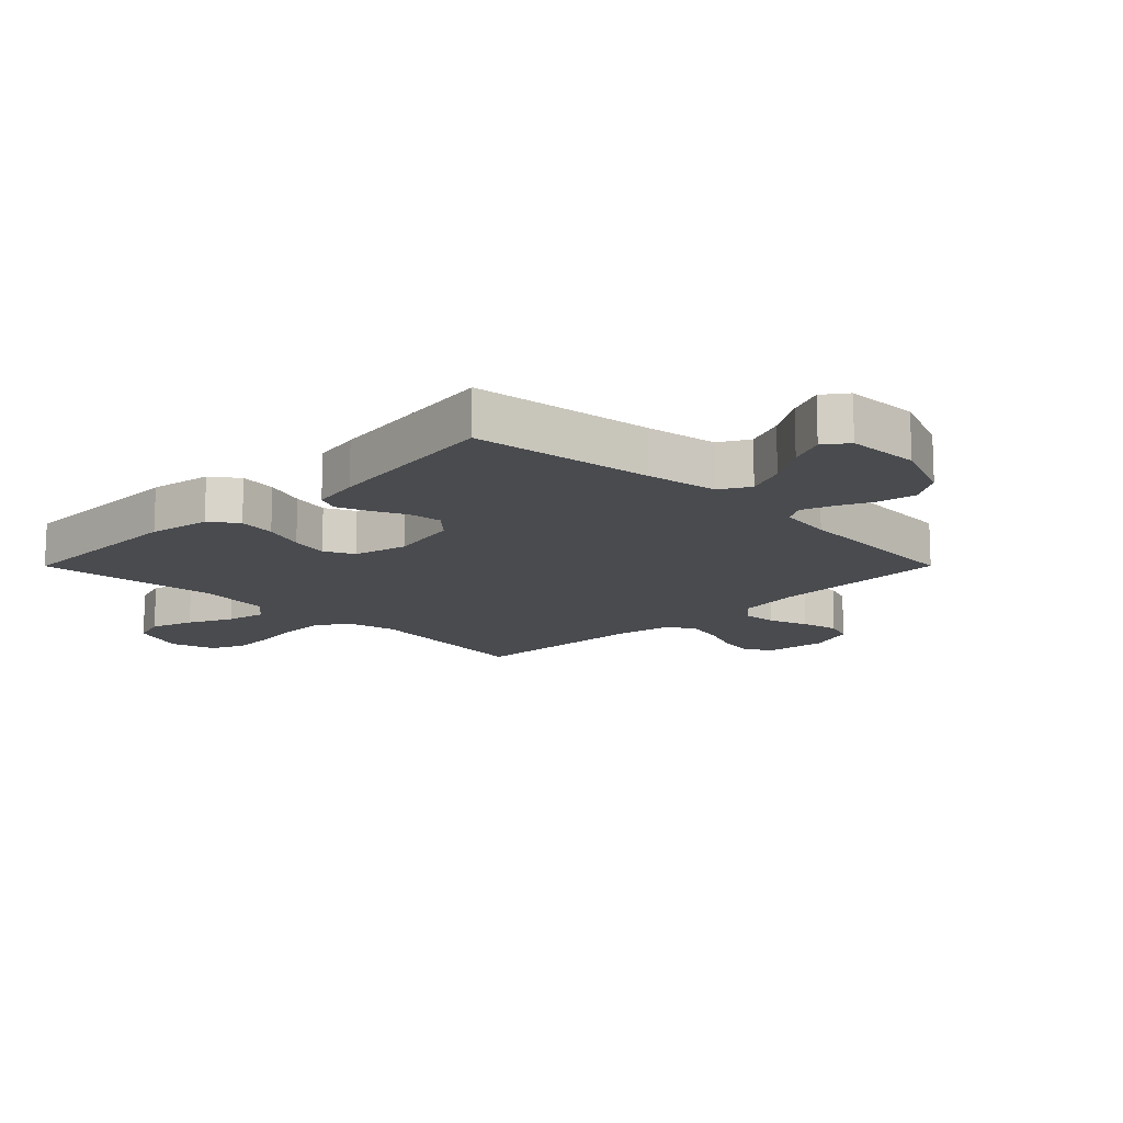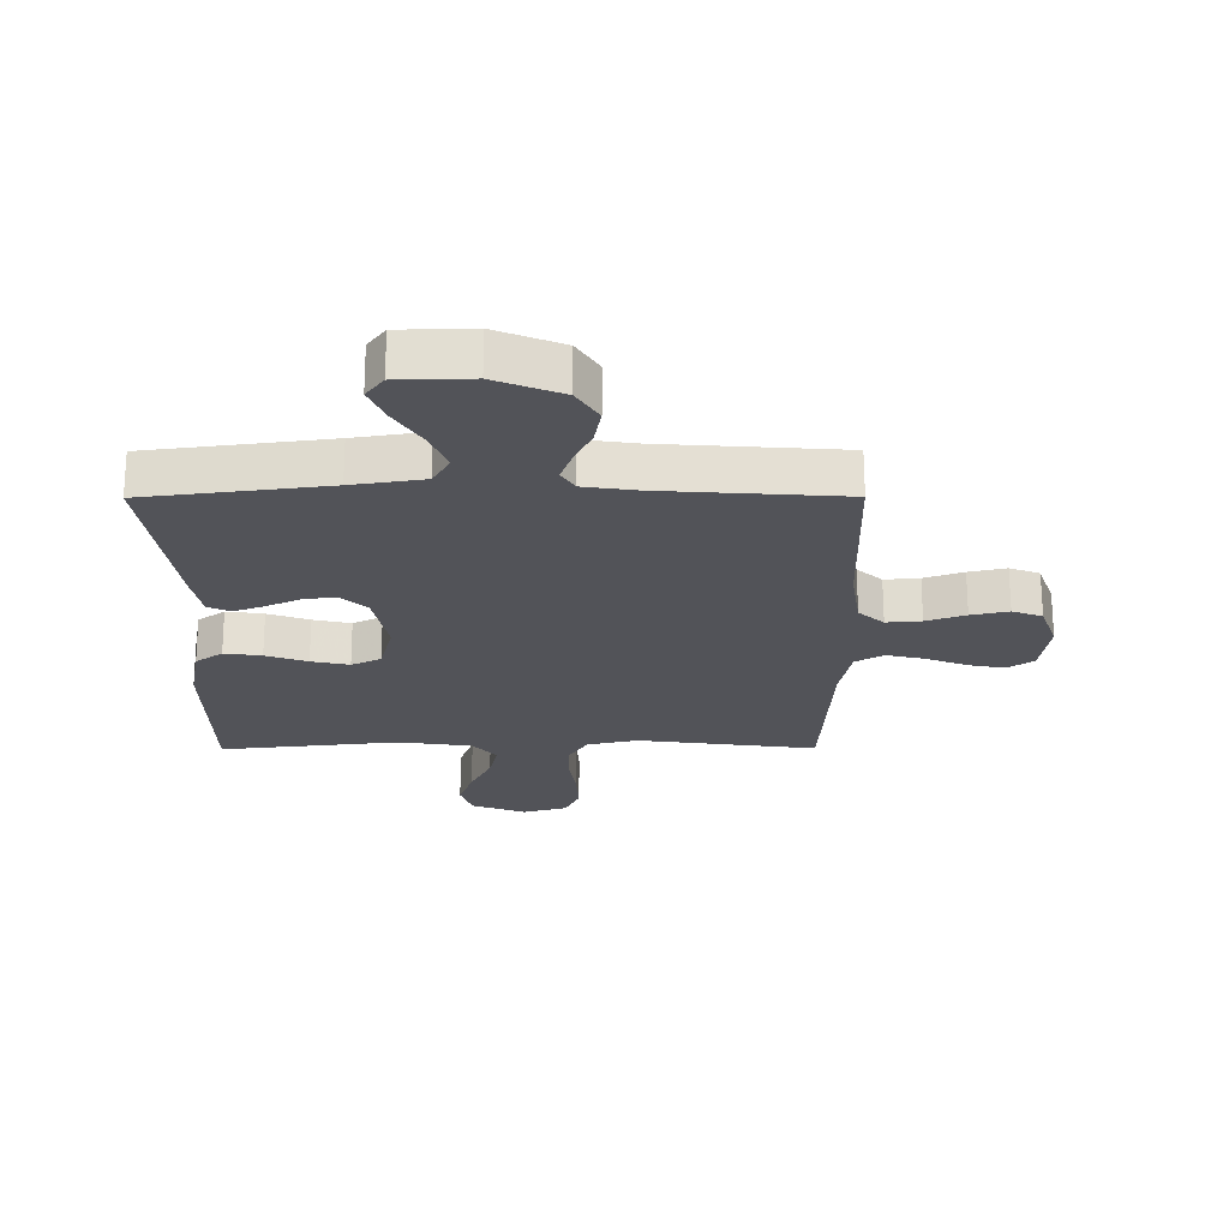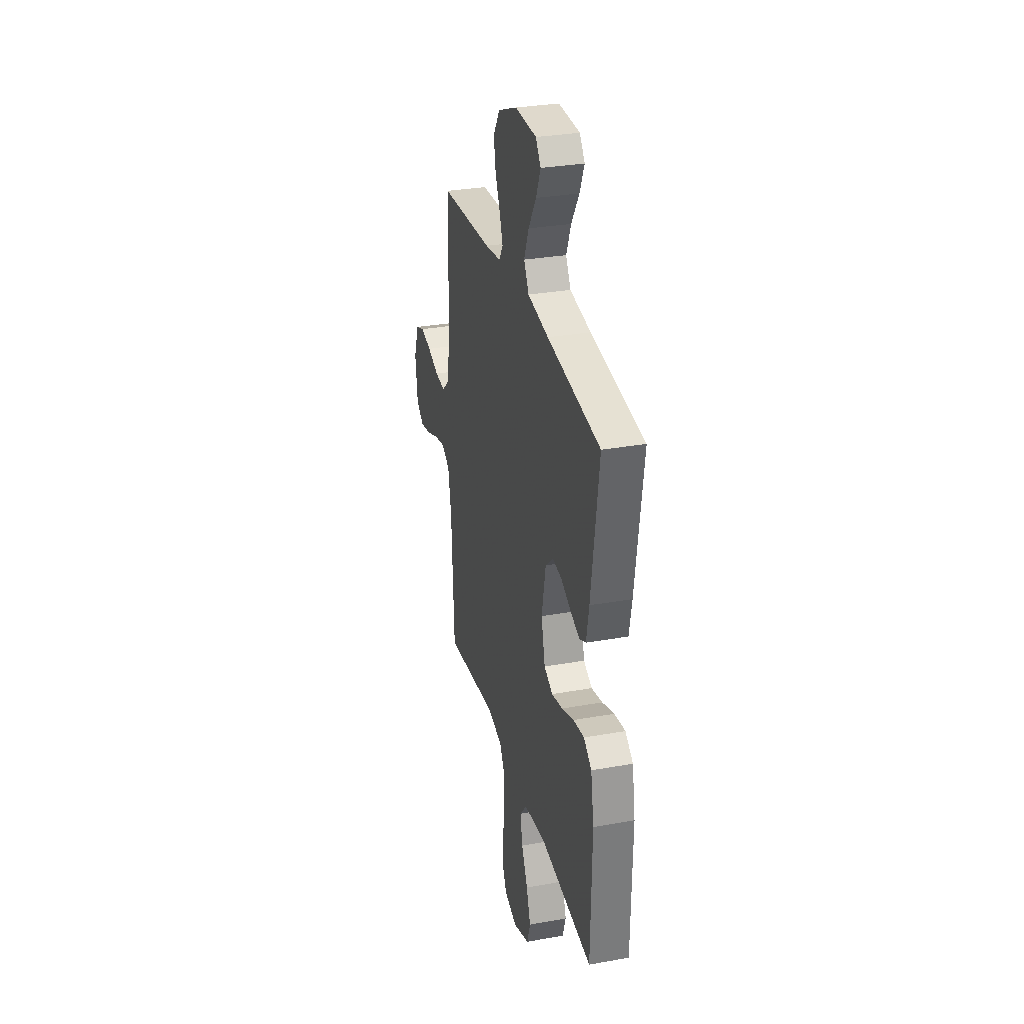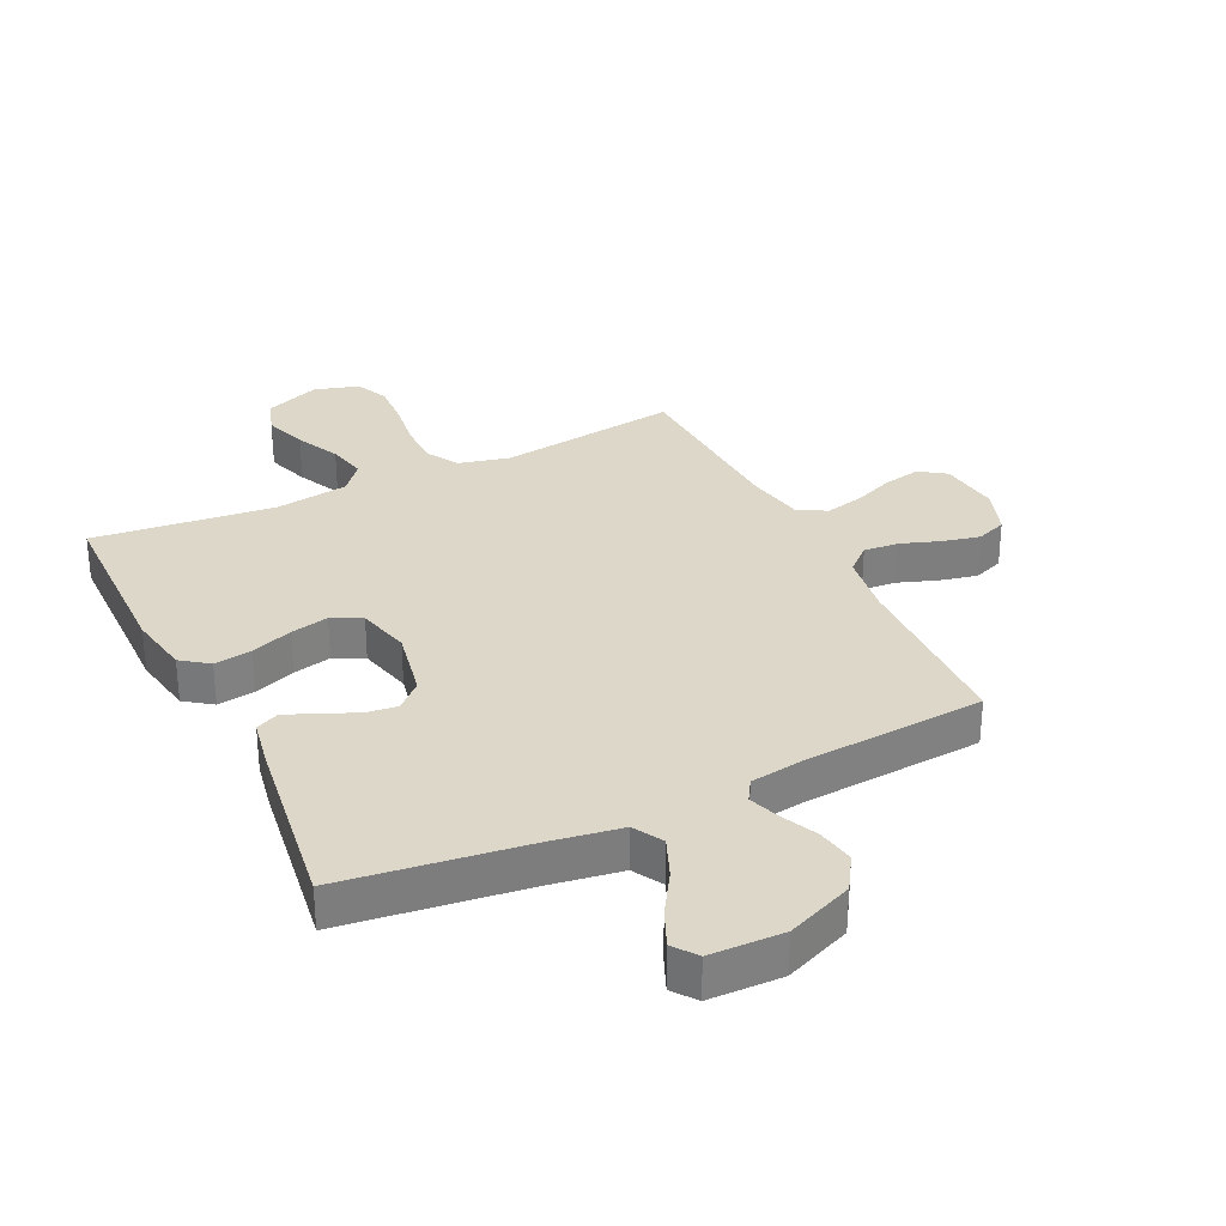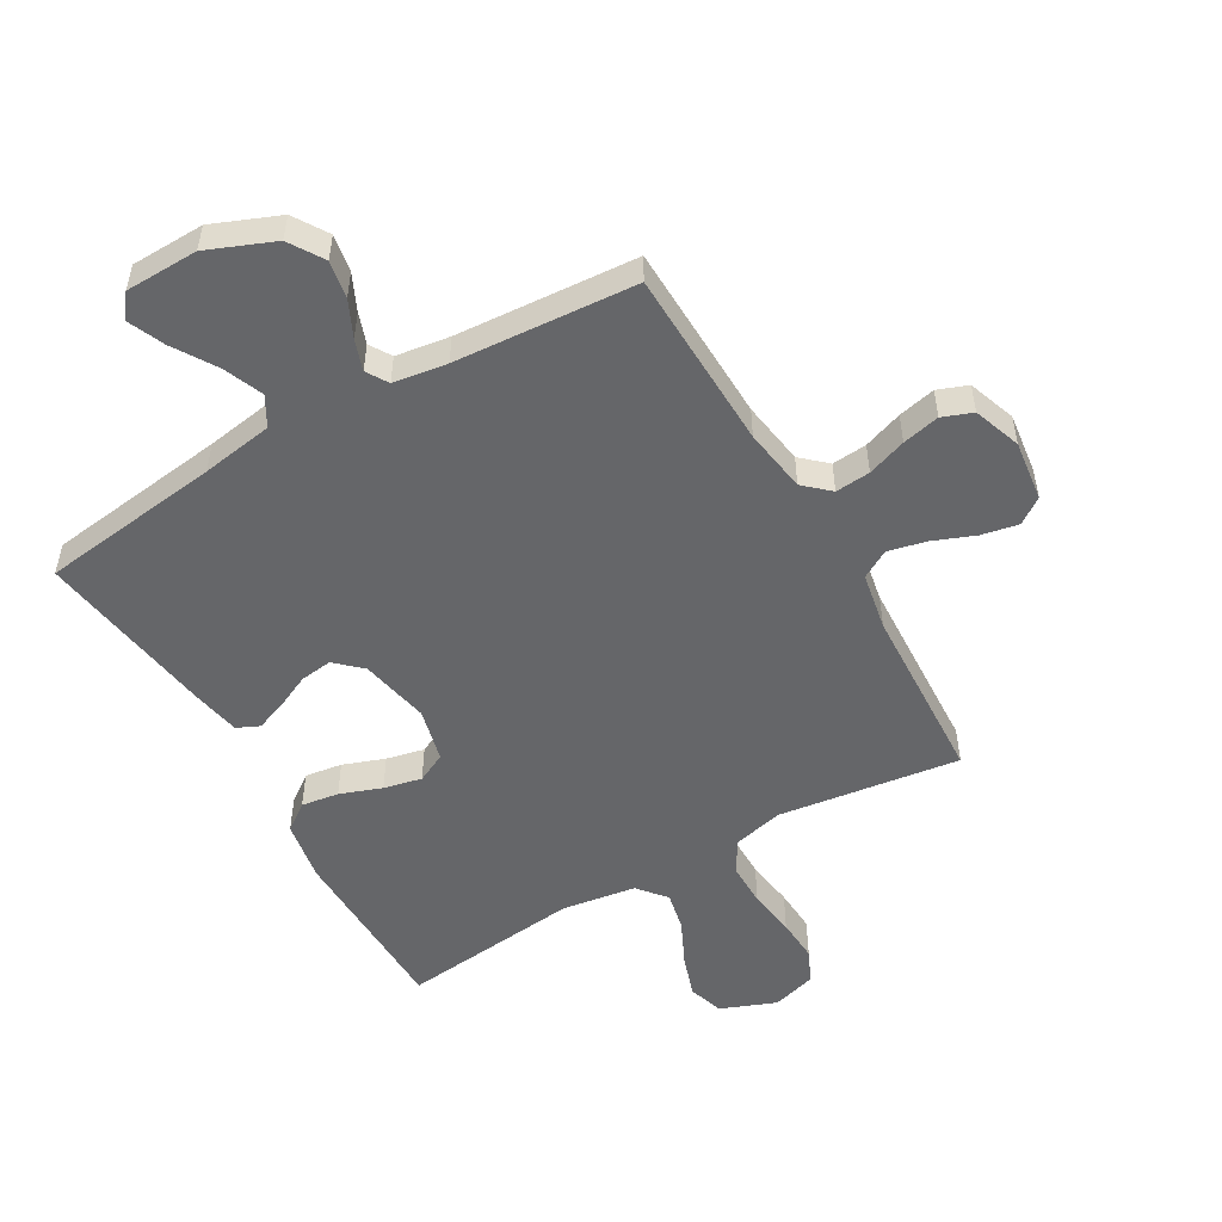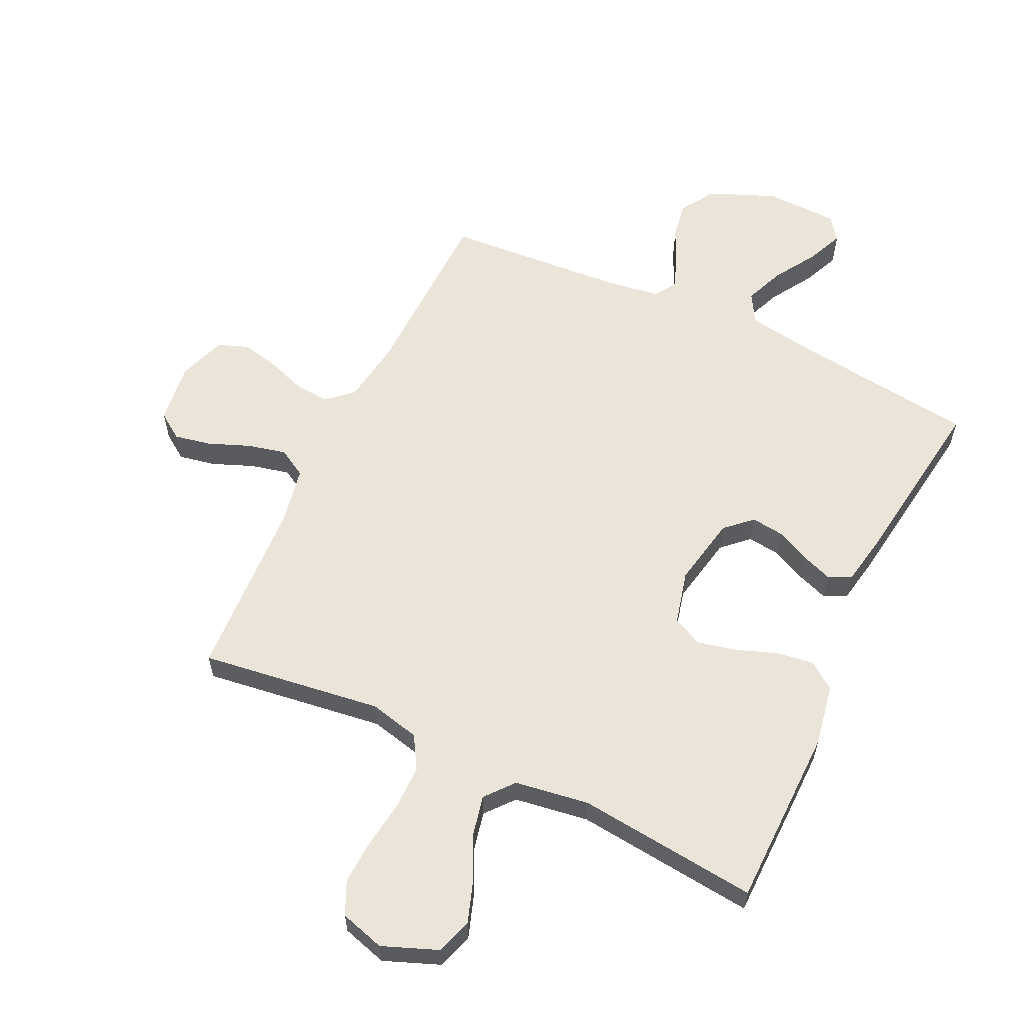
<metadata>
{"format":"obj","ext":"obj","renderer":"f3d","projection":"perspective","resolution":1024,"background":"white","views":[{"elev":-14.0,"azim":-44.9,"up":"+Y"},{"elev":67.4,"azim":-0.1,"up":"+Z"},{"elev":30.9,"azim":-104.4,"up":"+Z"},{"elev":30.9,"azim":-25.8,"up":"+Y"},{"elev":-51.9,"azim":30.0,"up":"+Y"},{"elev":59.5,"azim":-154.7,"up":"+Y"}]}
</metadata>
<code>
v -0.5 0.07 0.5
v -0.2 0.07 0.539
v -0.081 0.07 0.558
v -0.053 0.07 0.607
v -0.08 0.07 0.673
v -0.124 0.07 0.743
v -0.15 0.07 0.803
v -0.121 0.07 0.842
v 0 0.07 0.845
v 0.11 0.07 0.8
v 0.146 0.07 0.743
v 0.135 0.07 0.681
v 0.107 0.07 0.621
v 0.089 0.07 0.57
v 0.111 0.07 0.534
v 0.2 0.07 0.521
v 0.5 0.07 0.5
v 0.508 0.07 0.2
v 0.524 0.07 0.094
v 0.566 0.07 0.056
v 0.624 0.07 0.061
v 0.689 0.07 0.084
v 0.751 0.07 0.098
v 0.801 0.07 0.079
v 0.829 0.07 0
v 0.816 0.07 -0.101
v 0.773 0.07 -0.131
v 0.712 0.07 -0.119
v 0.644 0.07 -0.092
v 0.58 0.07 -0.077
v 0.533 0.07 -0.104
v 0.515 0.07 -0.2
v 0.5 0.07 -0.5
v 0.2 0.07 -0.46
v 0.116 0.07 -0.48
v 0.084 0.07 -0.534
v 0.084 0.07 -0.606
v 0.095 0.07 -0.686
v 0.099 0.07 -0.759
v 0.074 0.07 -0.814
v 0 0.07 -0.836
v -0.092 0.07 -0.8
v -0.111 0.07 -0.741
v -0.087 0.07 -0.67
v -0.052 0.07 -0.597
v -0.038 0.07 -0.532
v -0.077 0.07 -0.485
v -0.2 0.07 -0.467
v -0.5 0.07 -0.5
v -0.505 0.07 -0.2
v -0.487 0.07 -0.098
v -0.442 0.07 -0.065
v -0.38 0.07 -0.074
v -0.311 0.07 -0.099
v -0.248 0.07 -0.113
v -0.199 0.07 -0.089
v -0.177 0.07 0
v -0.2 0.07 0.116
v -0.243 0.07 0.156
v -0.297 0.07 0.149
v -0.354 0.07 0.122
v -0.405 0.07 0.103
v -0.442 0.07 0.12
v -0.457 0.07 0.2
v -0.5 0 0.5
v -0.2 0 0.539
v -0.081 0 0.558
v -0.053 0 0.607
v -0.08 0 0.673
v -0.124 0 0.743
v -0.15 0 0.803
v -0.121 0 0.842
v 0 0 0.845
v 0.11 0 0.8
v 0.146 0 0.743
v 0.135 0 0.681
v 0.107 0 0.621
v 0.089 0 0.57
v 0.111 0 0.534
v 0.2 0 0.521
v 0.5 0 0.5
v 0.508 0 0.2
v 0.524 0 0.094
v 0.566 0 0.056
v 0.624 0 0.061
v 0.689 0 0.084
v 0.751 0 0.098
v 0.801 0 0.079
v 0.829 0 0
v 0.816 0 -0.101
v 0.773 0 -0.131
v 0.712 0 -0.119
v 0.644 0 -0.092
v 0.58 0 -0.077
v 0.533 0 -0.104
v 0.515 0 -0.2
v 0.5 0 -0.5
v 0.2 0 -0.46
v 0.116 0 -0.48
v 0.084 0 -0.534
v 0.084 0 -0.606
v 0.095 0 -0.686
v 0.099 0 -0.759
v 0.074 0 -0.814
v 0 0 -0.836
v -0.092 0 -0.8
v -0.111 0 -0.741
v -0.087 0 -0.67
v -0.052 0 -0.597
v -0.038 0 -0.532
v -0.077 0 -0.485
v -0.2 0 -0.467
v -0.5 0 -0.5
v -0.505 0 -0.2
v -0.487 0 -0.098
v -0.442 0 -0.065
v -0.38 0 -0.074
v -0.311 0 -0.099
v -0.248 0 -0.113
v -0.199 0 -0.089
v -0.177 0 0
v -0.2 0 0.116
v -0.243 0 0.156
v -0.297 0 0.149
v -0.354 0 0.122
v -0.405 0 0.103
v -0.442 0 0.12
v -0.457 0 0.2
f 63 64 1 2
f 60 61 62 63
f 60 63 2 3
f 59 60 3 4
f 58 59 4
f 57 58 4
f 51 52 53 54
f 51 54 55
f 48 49 50 51
f 47 48 51 55
f 46 47 55 56
f 42 43 44 45
f 42 45 46
f 41 42 46
f 40 41 46
f 37 38 39 40
f 36 37 40 46
f 35 36 46 56
f 32 33 34
f 31 32 34 35
f 26 27 28 29
f 26 29 30
f 25 26 30
f 24 25 30
f 21 22 23 24
f 21 24 30 31
f 16 17 18
f 15 16 18 19
f 10 11 12 13
f 10 13 14
f 9 10 14
f 8 9 14
f 5 6 7 8
f 4 5 8 14
f 57 4 14 15
f 20 21 31 35
f 19 20 35 56
f 15 19 56 57
f 66 65 128 127
f 127 126 125 124
f 67 66 127 124
f 68 67 124 123
f 68 123 122
f 68 122 121
f 118 117 116 115
f 119 118 115
f 115 114 113 112
f 119 115 112 111
f 120 119 111 110
f 109 108 107 106
f 110 109 106
f 110 106 105
f 110 105 104
f 104 103 102 101
f 110 104 101 100
f 120 110 100 99
f 98 97 96
f 99 98 96 95
f 93 92 91 90
f 94 93 90
f 94 90 89
f 94 89 88
f 88 87 86 85
f 95 94 88 85
f 82 81 80
f 83 82 80 79
f 77 76 75 74
f 78 77 74
f 78 74 73
f 78 73 72
f 72 71 70 69
f 78 72 69 68
f 79 78 68 121
f 99 95 85 84
f 120 99 84 83
f 121 120 83 79
f 1 65 66 2
f 2 66 67 3
f 3 67 68 4
f 4 68 69 5
f 5 69 70 6
f 6 70 71 7
f 7 71 72 8
f 8 72 73 9
f 9 73 74 10
f 10 74 75 11
f 11 75 76 12
f 12 76 77 13
f 13 77 78 14
f 14 78 79 15
f 15 79 80 16
f 16 80 81 17
f 17 81 82 18
f 18 82 83 19
f 19 83 84 20
f 20 84 85 21
f 21 85 86 22
f 22 86 87 23
f 23 87 88 24
f 24 88 89 25
f 25 89 90 26
f 26 90 91 27
f 27 91 92 28
f 28 92 93 29
f 29 93 94 30
f 30 94 95 31
f 31 95 96 32
f 32 96 97 33
f 33 97 98 34
f 34 98 99 35
f 35 99 100 36
f 36 100 101 37
f 37 101 102 38
f 38 102 103 39
f 39 103 104 40
f 40 104 105 41
f 41 105 106 42
f 42 106 107 43
f 43 107 108 44
f 44 108 109 45
f 45 109 110 46
f 46 110 111 47
f 47 111 112 48
f 48 112 113 49
f 49 113 114 50
f 50 114 115 51
f 51 115 116 52
f 52 116 117 53
f 53 117 118 54
f 54 118 119 55
f 55 119 120 56
f 56 120 121 57
f 57 121 122 58
f 58 122 123 59
f 59 123 124 60
f 60 124 125 61
f 61 125 126 62
f 62 126 127 63
f 63 127 128 64
f 64 128 65 1

</code>
